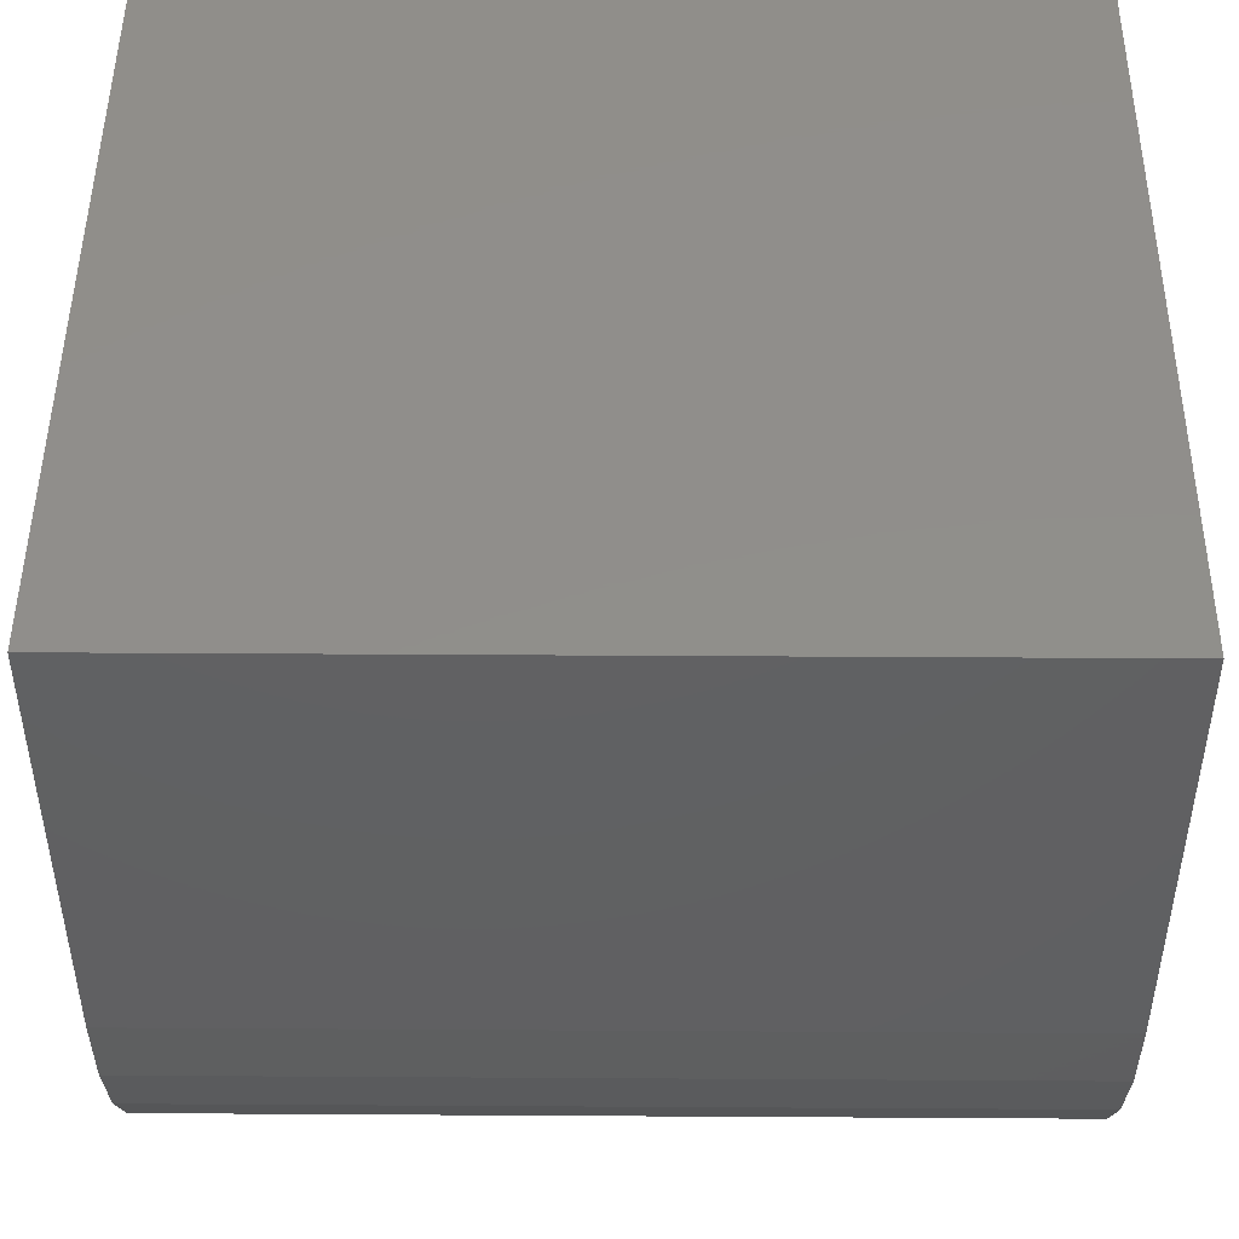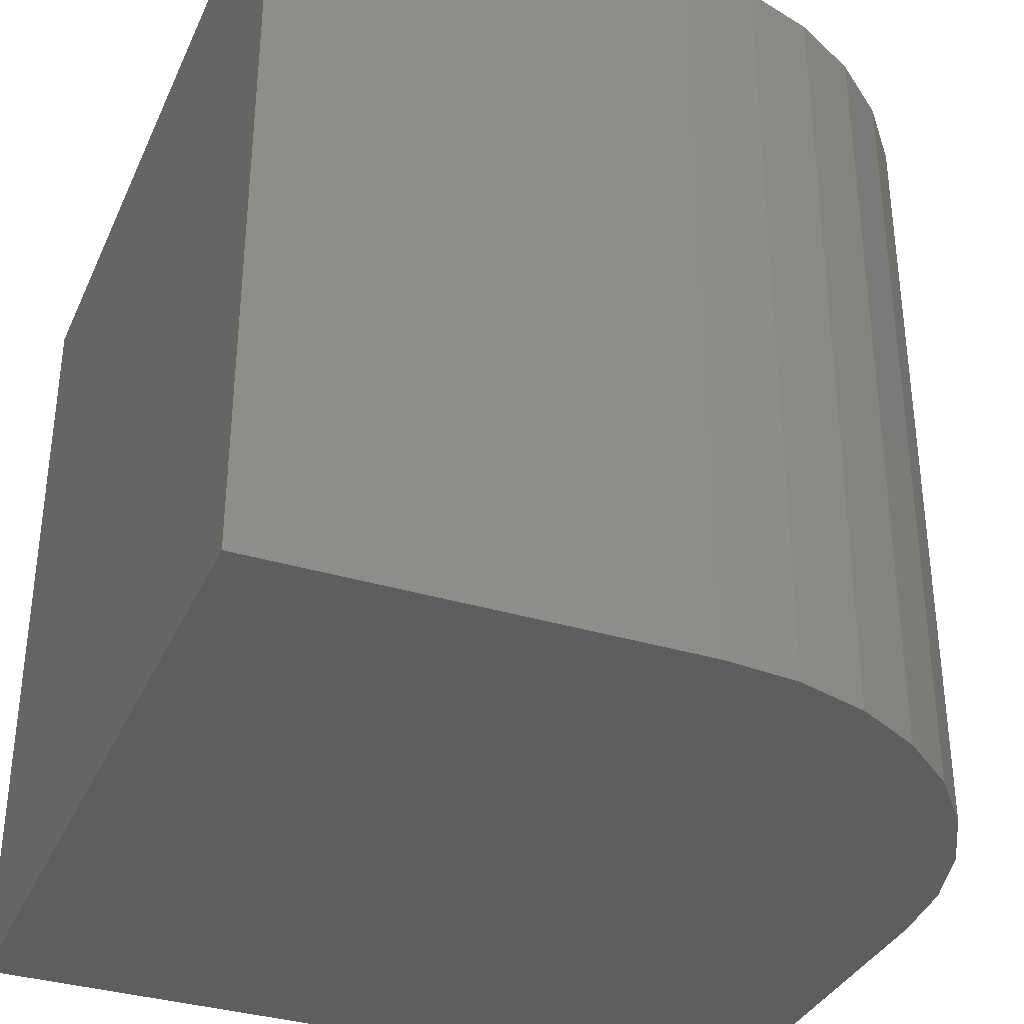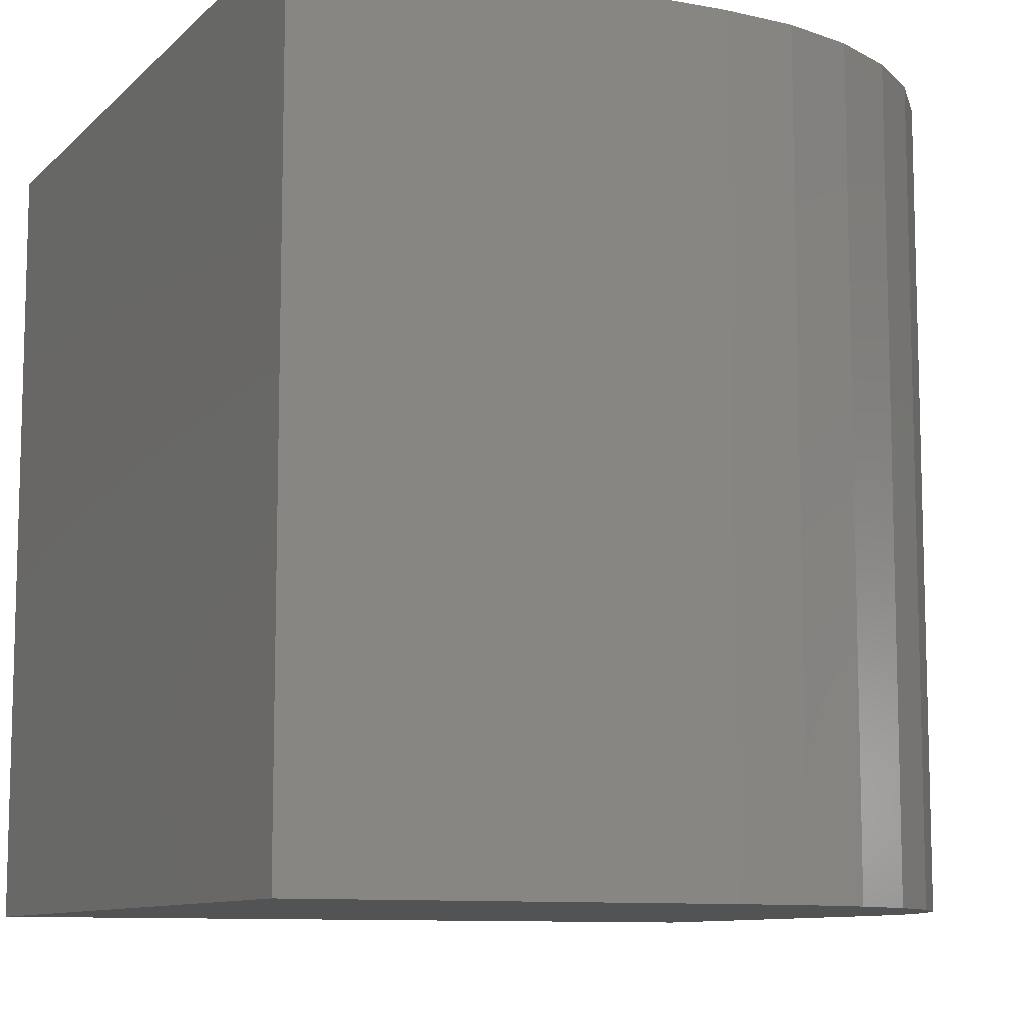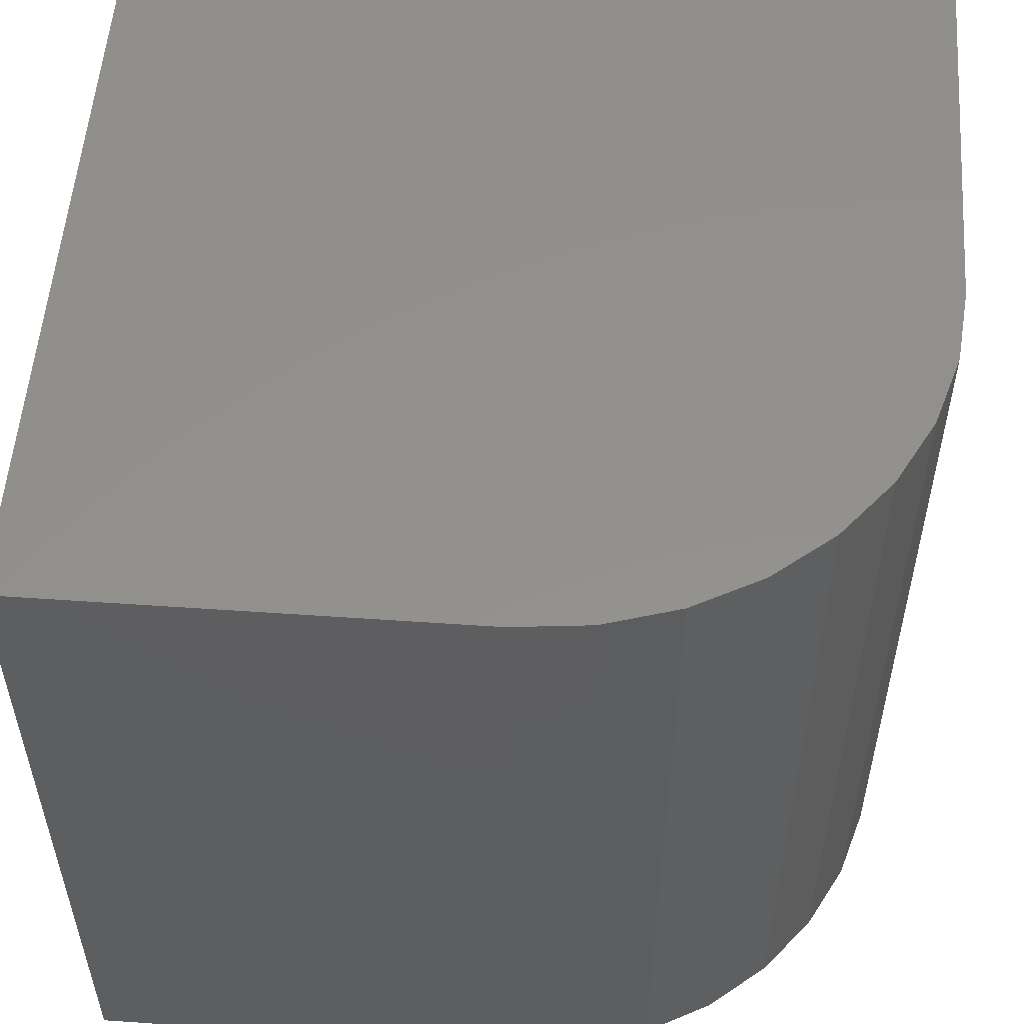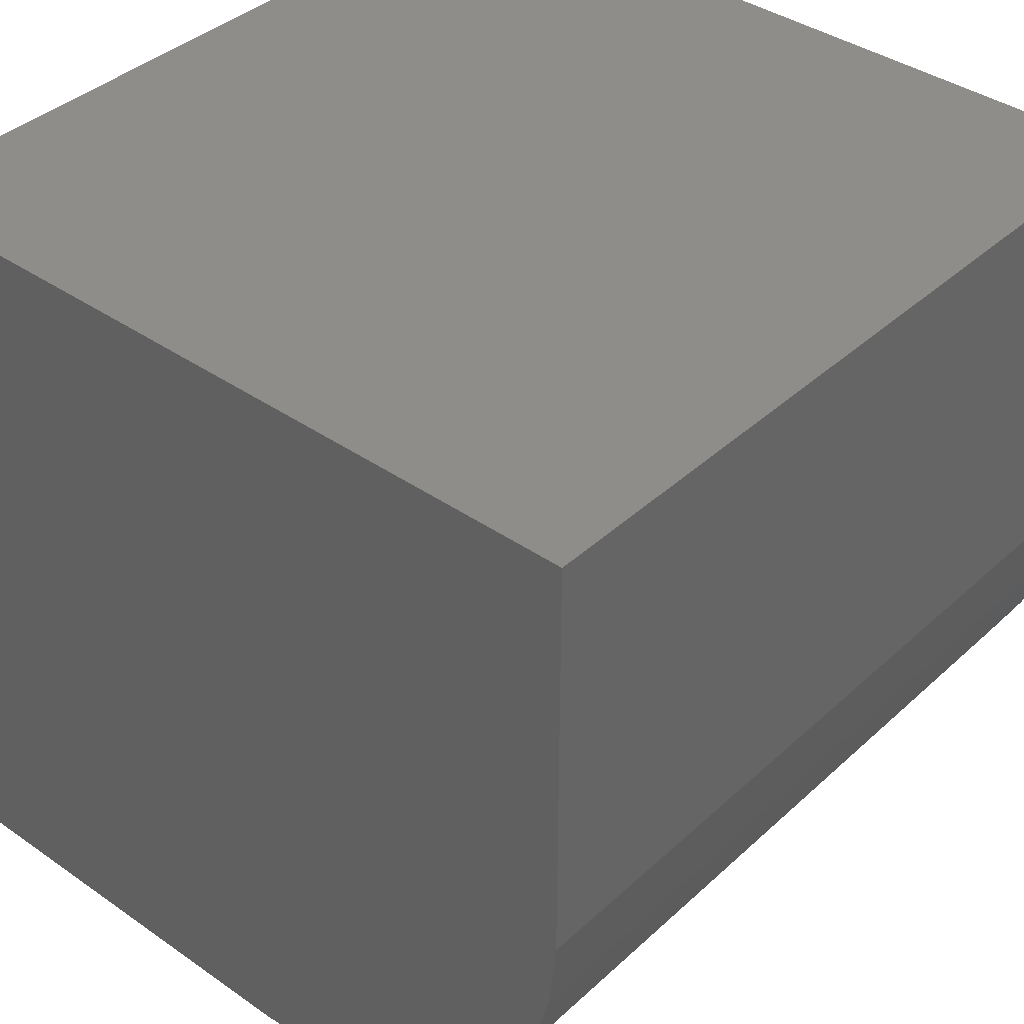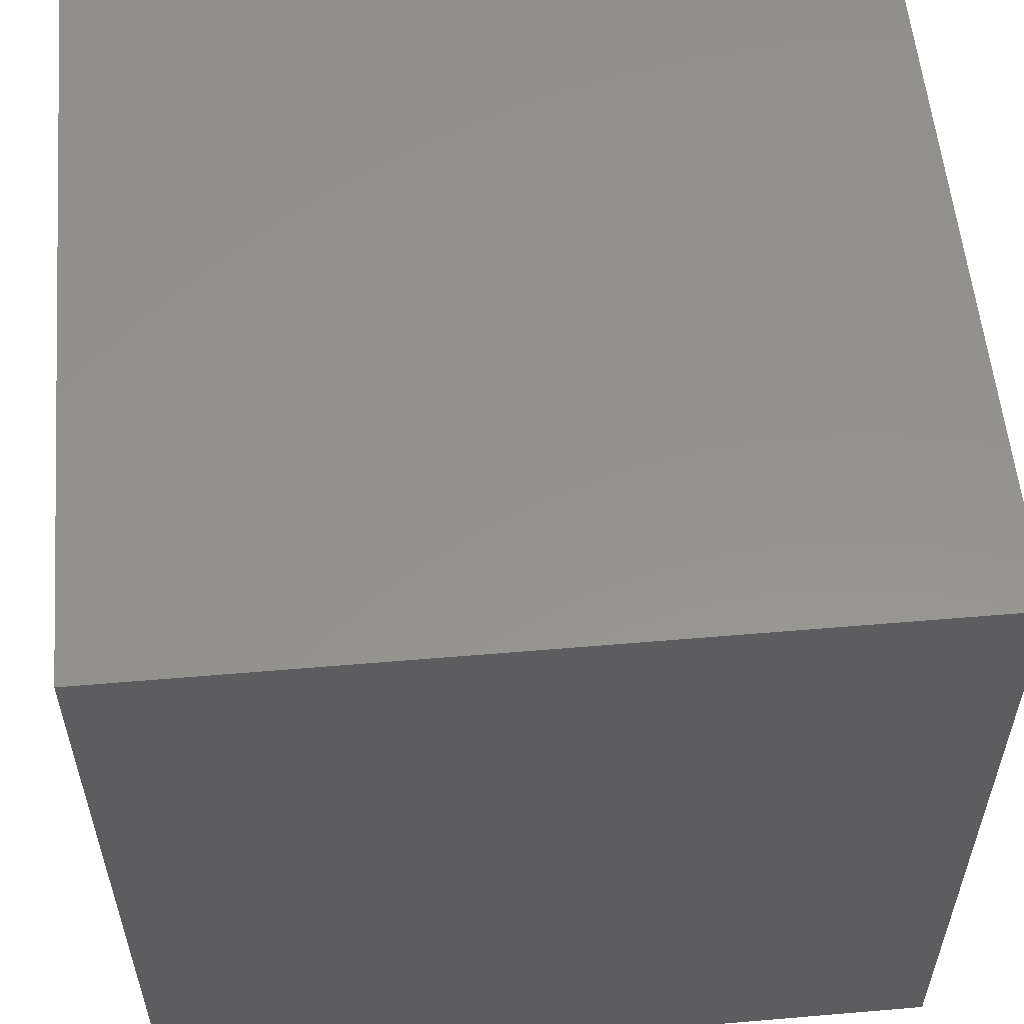
<metadata>
{"format":"stl","ext":"stl","renderer":"f3d","projection":"perspective","resolution":1024,"background":"white","views":[{"elev":47.4,"azim":90.4,"up":"+Z"},{"elev":-35.0,"azim":68.0,"up":"+Y"},{"elev":-9.8,"azim":64.5,"up":"+Y"},{"elev":54.3,"azim":94.2,"up":"+Y"},{"elev":38.8,"azim":41.2,"up":"+Z"},{"elev":56.3,"azim":-95.1,"up":"+Z"}]}
</metadata>
<code>
# stl→obj: 24 verts, 44 faces
v -0.75 -0.08594 0
v -0.75 0.04688 0
v -0.6797 -0.08594 0
v -0.6797 0.04688 0
v -0.6172 0.04688 0.0625
v -0.6184 0.04688 0.05031
v -0.6219 0.04688 0.03858
v -0.6277 0.04688 0.02778
v -0.6355 0.04688 0.01831
v -0.645 0.04688 0.01053
v -0.6558 0.04688 0.004758
v -0.6675 0.04688 0.001201
v -0.75 0.04688 0.1328
v -0.6172 0.04688 0.1328
v -0.6172 -0.08594 0.0625
v -0.6172 -0.08594 0.1328
v -0.6675 -0.08594 0.001201
v -0.75 -0.08594 0.1328
v -0.6558 -0.08594 0.004758
v -0.645 -0.08594 0.01053
v -0.6355 -0.08594 0.01831
v -0.6277 -0.08594 0.02778
v -0.6219 -0.08594 0.03858
v -0.6184 -0.08594 0.05031
f 1 2 3
f 3 2 4
f 5 6 7
f 5 7 8
f 5 8 9
f 5 9 10
f 5 10 11
f 5 11 12
f 5 12 4
f 5 4 2
f 5 2 13
f 5 13 14
f 15 5 16
f 16 5 14
f 3 17 1
f 15 16 18
f 15 18 1
f 15 1 17
f 15 17 19
f 15 19 20
f 15 20 21
f 15 21 22
f 15 22 23
f 15 23 24
f 3 4 17
f 17 4 12
f 17 12 19
f 19 12 11
f 19 11 20
f 20 11 10
f 20 10 21
f 21 10 9
f 21 9 22
f 22 9 8
f 22 8 23
f 23 8 7
f 23 7 24
f 24 7 6
f 24 6 15
f 15 6 5
f 18 16 13
f 13 16 14
f 2 1 13
f 13 1 18

</code>
